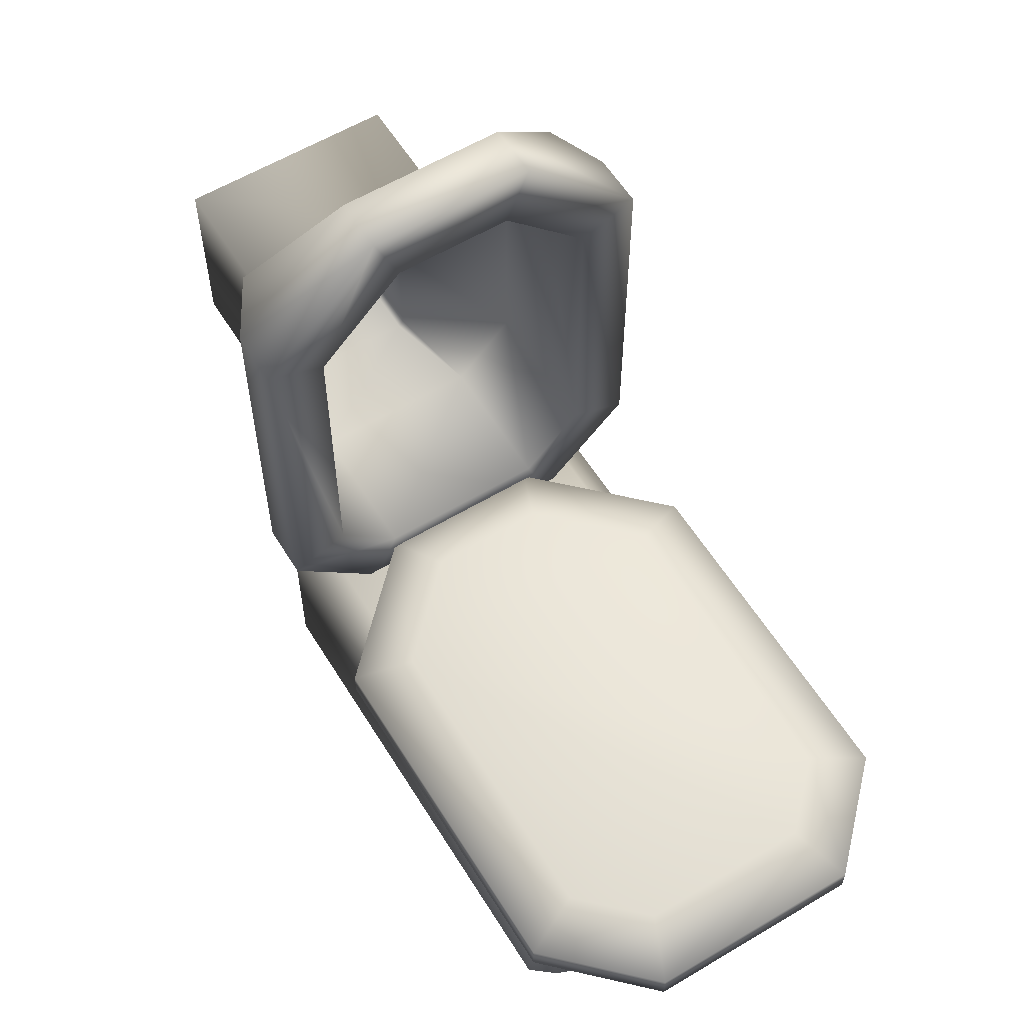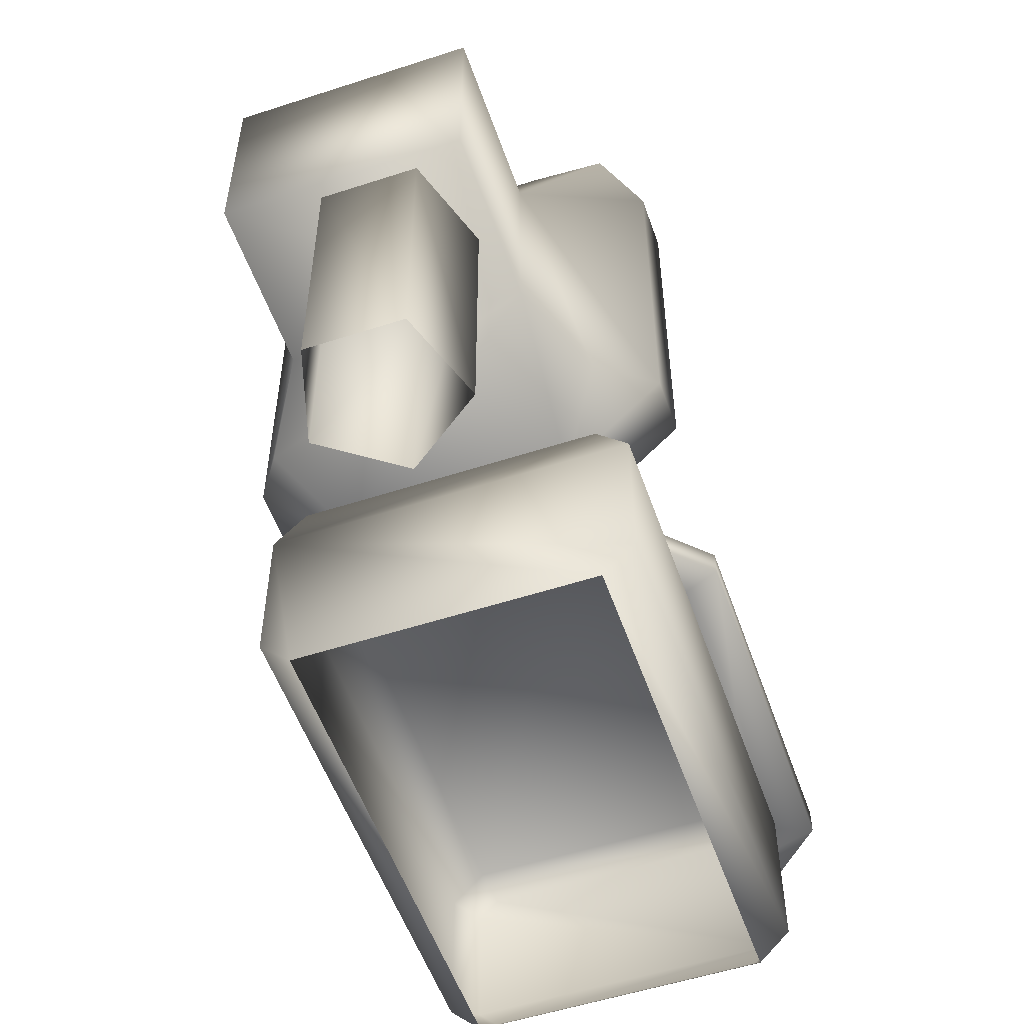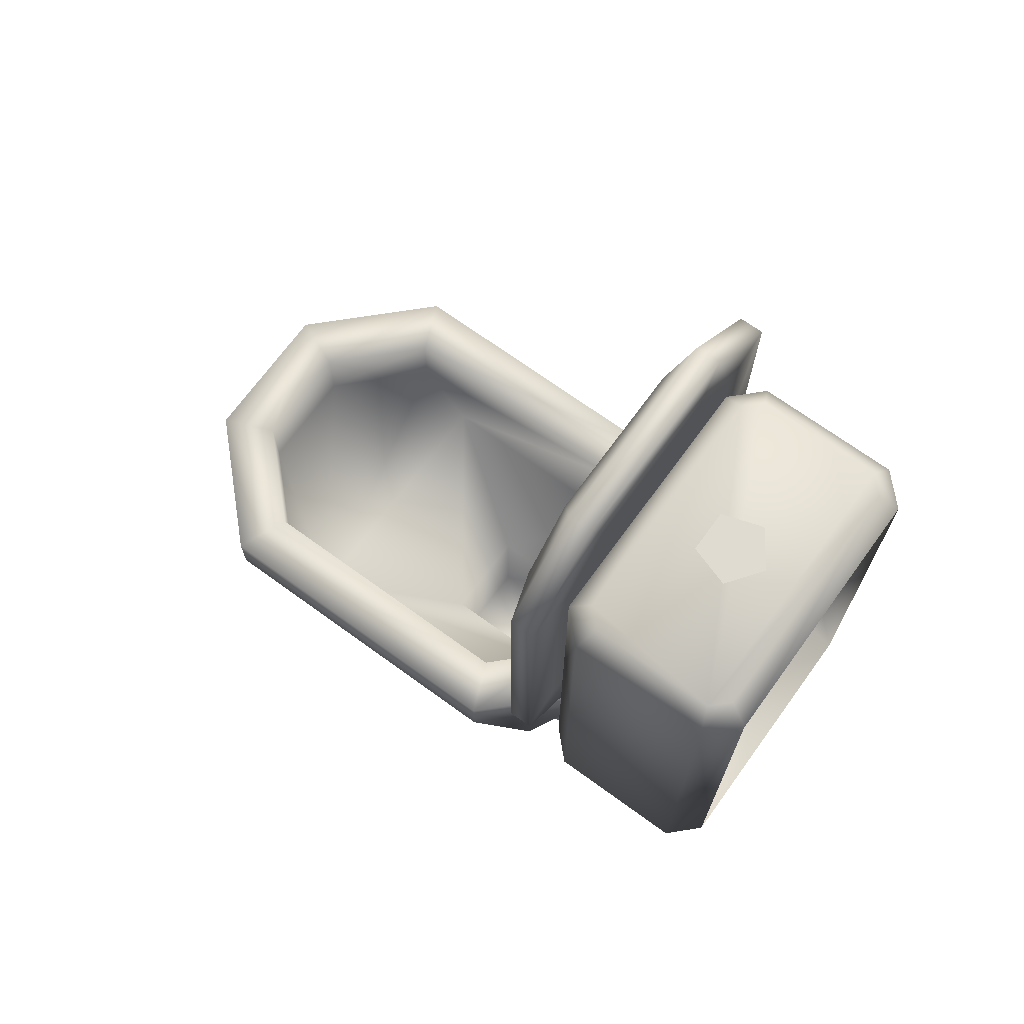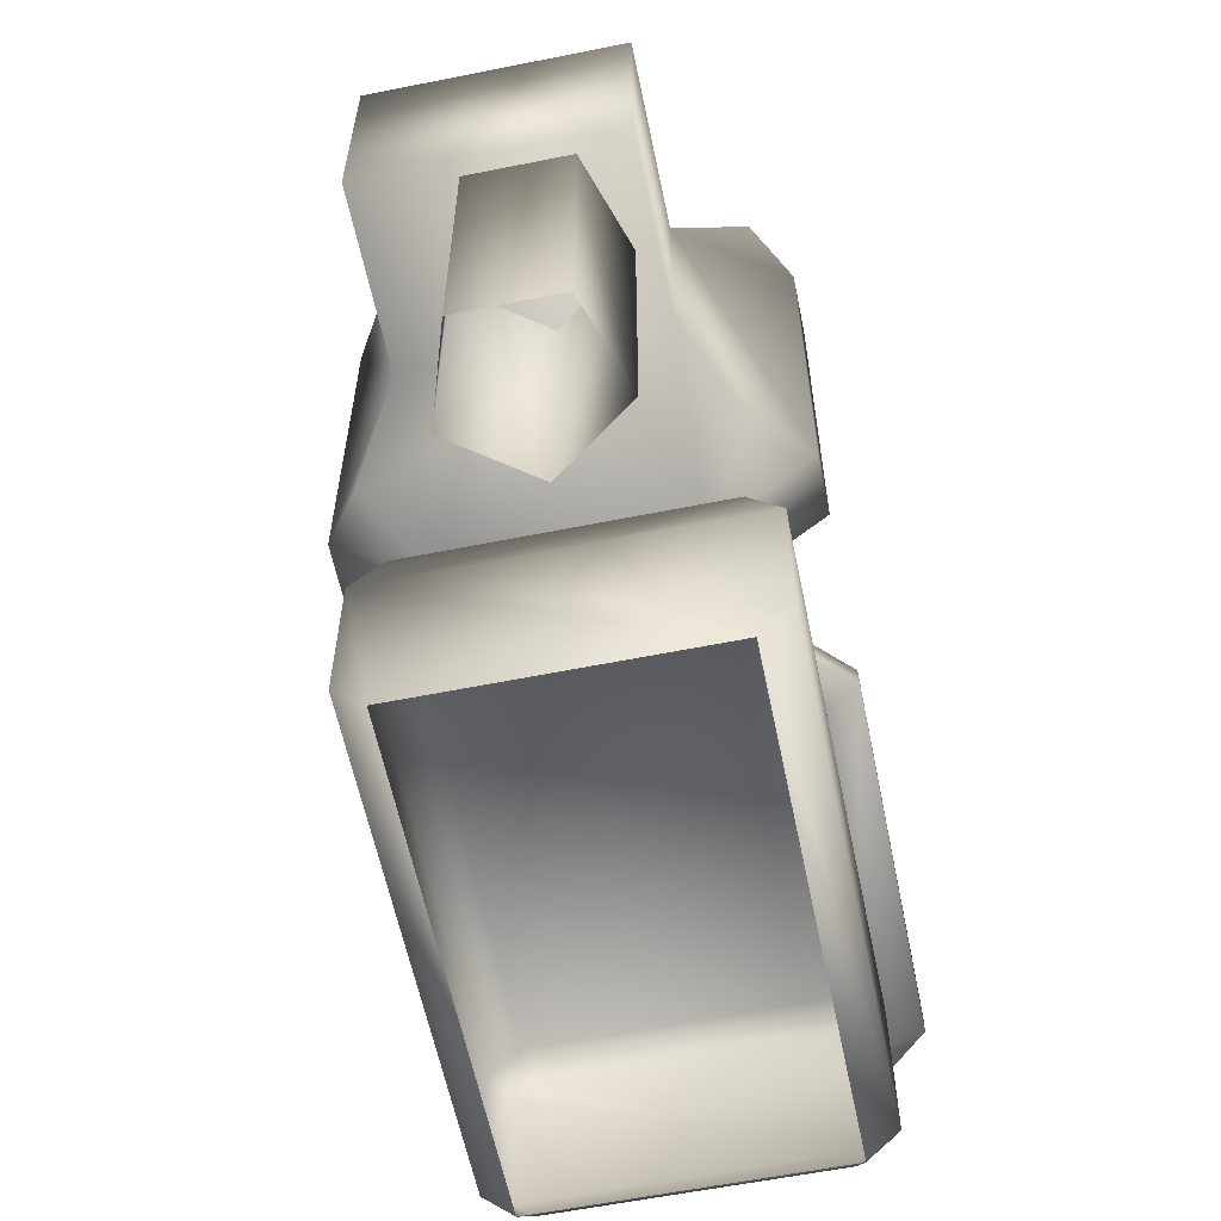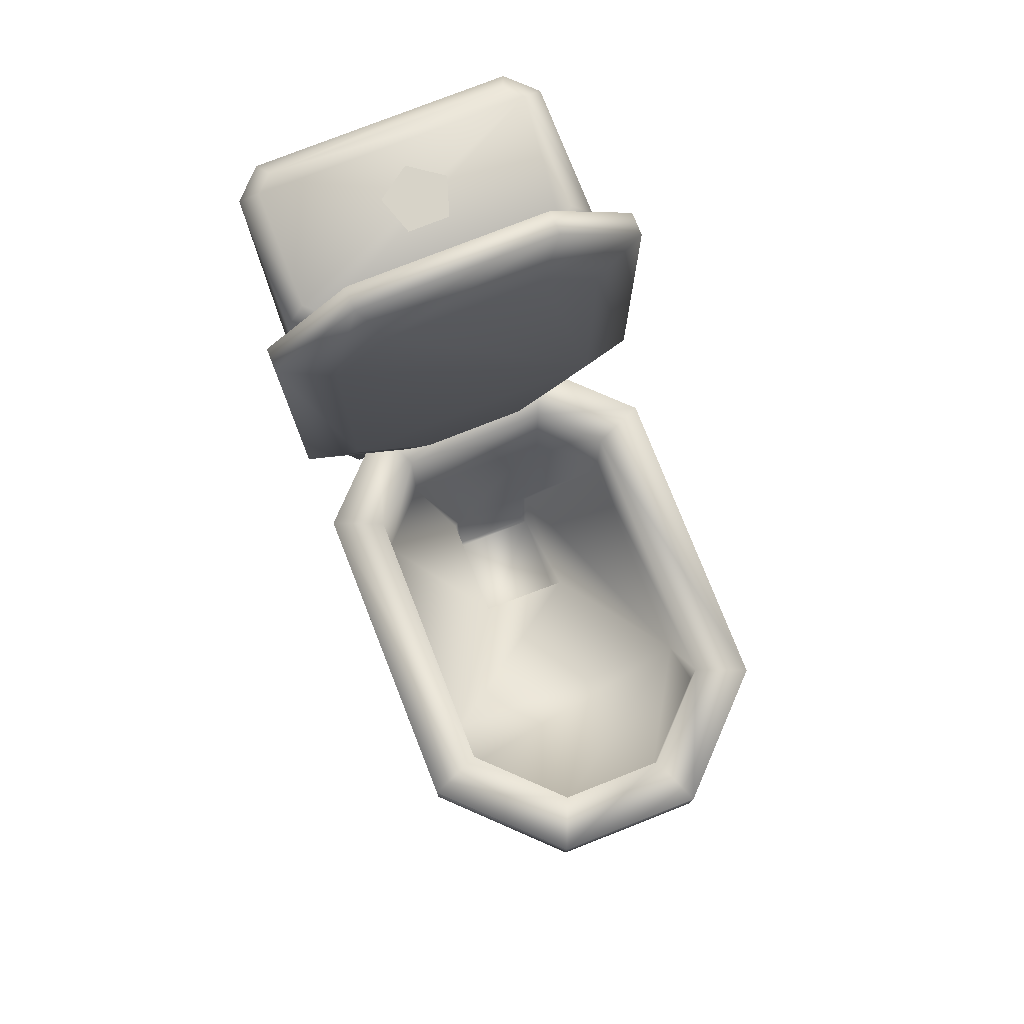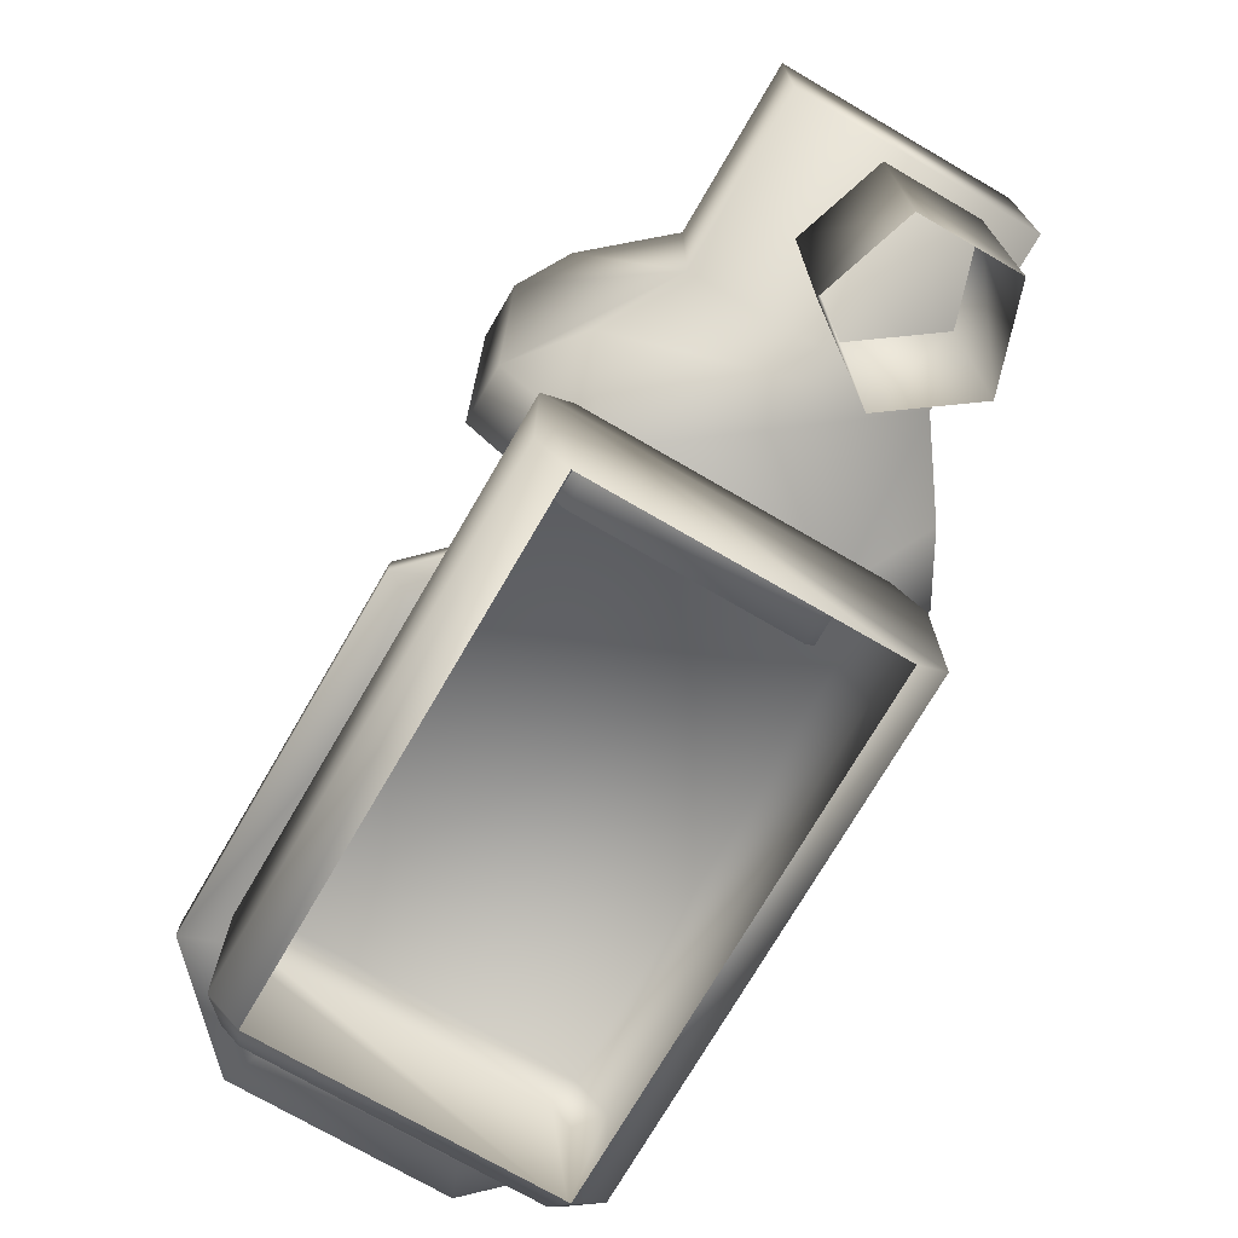
<metadata>
{"format":"obj","ext":"obj","renderer":"f3d","projection":"perspective","resolution":1024,"background":"white","views":[{"elev":58.8,"azim":148.4,"up":"+Z"},{"elev":-54.1,"azim":19.1,"up":"+Z"},{"elev":69.9,"azim":126.0,"up":"+Y"},{"elev":-59.9,"azim":11.6,"up":"+Z"},{"elev":77.0,"azim":-21.5,"up":"+Y"},{"elev":-73.3,"azim":-30.2,"up":"+Z"}]}
</metadata>
<code>
o toilet_1
v -0.42 -0.02 0.2671
v -0.42 0.5935 0.2671
v -0.42 -0.02 -0.4377
v -0.42 0.5935 -0.4377
v 0.42 -0.02 0.2671
v 0.42 0.5935 0.2671
v 0.42 -0.02 -0.4377
v 0.42 0.5935 -0.4377
v -0.3068 1.123 1.381
v -0.7568 1.123 0.9305
v -0.6382 0.9365 0.9885
v 0.7568 1.123 0.9305
v 0.3068 1.123 1.381
v 0.6382 0.9365 0.9885
v -0.5429 1.327 0.8419
v -0.2182 1.327 1.167
v 0.2182 1.327 1.167
v 0.5429 1.327 0.8419
v -0.7568 1.123 -0.406
v -0.406 1.123 -0.7568
v -0.589 0.859 -0.5978
v 0.406 1.123 -0.7568
v 0.7568 1.123 -0.406
v 0.589 0.859 -0.5978
v -0.3174 1.327 -0.5429
v -0.5429 1.327 -0.3174
v 0.5429 1.327 -0.3174
v 0.3174 1.327 -0.5429
v 0.7568 1.327 0.9305
v 0.3068 1.327 1.381
v -0.3068 1.327 1.381
v -0.7568 1.327 0.9305
v -0.7568 1.327 -0.406
v -0.406 1.327 -0.7568
v 0.406 1.327 -0.7568
v 0.7568 1.327 -0.406
v 0.5429 1.046 0.8419
v 0.2182 1.046 1.167
v -0.2182 1.046 1.167
v -0.5429 1.046 0.8419
v -0.1912 0.5323 -0.3554
v -0.1717 0.5323 -0.3749
v 0.1717 0.5323 -0.3749
v 0.1912 0.5323 -0.3554
v 0.1912 0.5323 0.1002
v -0.1912 0.5323 0.09517
v -0.5429 0.7893 -0.3174
v -0.3174 0.7893 -0.5429
v 0.3174 0.7893 -0.5429
v 0.5429 0.7893 -0.3174
v -0.5429 0.7893 0.626
v 0.5429 0.7893 0.6402
v -0.1912 0.03503 -0.3554
v -0.1717 0.03503 -0.3749
v 0.1717 0.03503 -0.3749
v 0.1912 0.03503 -0.3554
v -0.1912 0.03503 0.09517
v 0.1912 0.03503 0.1002
v -0.5664 2.98 -0.8708
v -0.6481 2.898 -0.837
v -0.4985 2.98 -0.8029
v -0.5323 2.898 -0.7212
v -0.4985 2.98 -1.437
v -0.5323 2.898 -1.519
v -0.5664 2.98 -1.369
v -0.6481 2.898 -1.403
v 0.4985 2.98 -0.8029
v 0.5323 2.898 -0.7212
v 0.5664 2.98 -0.8708
v 0.6481 2.898 -0.837
v 0.5664 2.98 -1.369
v 0.6481 2.898 -1.403
v 0.4985 2.98 -1.437
v 0.5323 2.898 -1.519
v -0.6481 1.049 -0.837
v -0.5323 1.049 -0.7212
v -0.5323 1.049 -1.519
v -0.6481 1.049 -1.403
v 0.6481 1.049 -1.403
v 0.5323 1.049 -1.519
v 0.5323 1.049 -0.7212
v 0.6481 1.049 -0.837
v 0.07937 0.5514 -1.394
v 0.07937 0.5514 -0.4284
v 0.353 0.3525 -1.394
v 0.353 0.3525 -0.4284
v 0.2485 0.03082 -1.394
v 0.2485 0.03082 -0.4284
v -0.08978 0.03082 -1.394
v -0.08978 0.03082 -0.4284
v -0.1943 0.3525 -1.394
v -0.1943 0.3525 -0.4284
v -0.5429 1.85 -0.5406
v -0.2182 1.525 -0.5406
v 0.2182 1.525 -0.5406
v 0.5429 1.85 -0.5406
v -0.3174 3.235 -0.5406
v -0.5429 3.009 -0.5406
v 0.5429 3.009 -0.5406
v 0.3174 3.235 -0.5406
v 0.7568 1.761 -0.6151
v 0.3068 1.311 -0.6151
v -0.3068 1.311 -0.6151
v -0.7568 1.761 -0.6151
v -0.7568 3.098 -0.6151
v -0.406 3.448 -0.6151
v 0.406 3.448 -0.6151
v 0.7568 3.098 -0.6151
v 0.7568 1.761 -0.713
v 0.3068 1.311 -0.713
v -0.3068 1.311 -0.713
v -0.7568 1.761 -0.713
v -0.7568 3.098 -0.713
v -0.406 3.448 -0.713
v 0.406 3.448 -0.713
v 0.7568 3.098 -0.713
v 0.5429 1.85 -0.713
v 0.2182 1.525 -0.713
v -0.2182 1.525 -0.713
v -0.5429 1.85 -0.713
v -0.5429 3.009 -0.713
v -0.3174 3.235 -0.713
v 0.3174 3.235 -0.713
v 0.5429 3.009 -0.713
v 0.01245 3.012 -1.256
v 0.1514 3.012 -1.155
v 0.09832 3.012 -0.9913
v -0.07341 3.012 -0.9913
v -0.1265 3.012 -1.155
f 1 2 4 3
f 3 4 8 7
f 7 8 6 5
f 5 6 2 1
f 3 7 5 1
f 2 6 14 13 9 11
f 9 13 30 31
f 26 15 40 51 47
f 4 2 11 10 19 21
f 19 10 32 33
f 12 23 36 29
f 6 8 24 23 12 14
f 9 10 11
f 12 13 14
f 12 29 30 13
f 32 10 9 31
f 8 4 21 20 22 24
f 19 20 21
f 22 23 24
f 19 33 34 20
f 36 23 22 35
f 22 20 34 35
f 18 17 30 29
f 16 15 32 31
f 17 16 31 30
f 26 25 34 33
f 28 27 36 35
f 25 28 35 34
f 15 26 33 32
f 27 18 29 36
f 45 44 56 58
f 27 28 49 50
f 16 17 38 39
f 17 18 37 38
f 18 27 50 52 37
f 28 25 48 49
f 25 26 47 48
f 15 16 39 40
f 52 51 40 39 38 37
f 41 42 48 47
f 43 44 50 49
f 42 43 49 48
f 46 41 47 51
f 44 45 52 50
f 45 46 51 52
f 56 55 54 53 57 58
f 43 42 54 55
f 42 41 53 54
f 46 45 58 57
f 41 46 57 53
f 44 43 55 56
f 64 77 78 66
f 72 79 80 74
f 81 68 62 76
f 71 73 63 65 59 61 67 69
f 68 81 82 70
f 75 60 66 78
f 79 72 70 82
f 61 59 60 62
f 65 63 64 66
f 73 71 72 74
f 69 67 68 70
f 59 65 66 60
f 67 61 62 68
f 70 72 71 69
f 74 64 63 73
f 76 62 60 75
f 75 78 77 80 79 82 81 76
f 83 84 86 85
f 85 86 88 87
f 87 88 90 89
f 86 84 92 90 88
f 89 90 92 91
f 91 92 84 83
f 96 95 102 101
f 94 93 104 103
f 95 94 103 102
f 98 97 106 105
f 100 99 108 107
f 97 100 107 106
f 93 98 105 104
f 99 96 101 108
f 96 99 100 97 98 93 94 95
f 117 109 110 118
f 119 111 112 120
f 118 110 111 119
f 121 113 114 122
f 123 115 116 124
f 122 114 115 123
f 120 112 113 121
f 124 116 109 117
f 117 118 119 120 121 122 123 124
f 103 111 110 102
f 102 110 109 101
f 101 109 116 108
f 107 115 114 106
f 106 114 113 105
f 104 112 111 103
f 105 113 112 104
f 108 116 115 107
f 126 125 129 128 127

</code>
